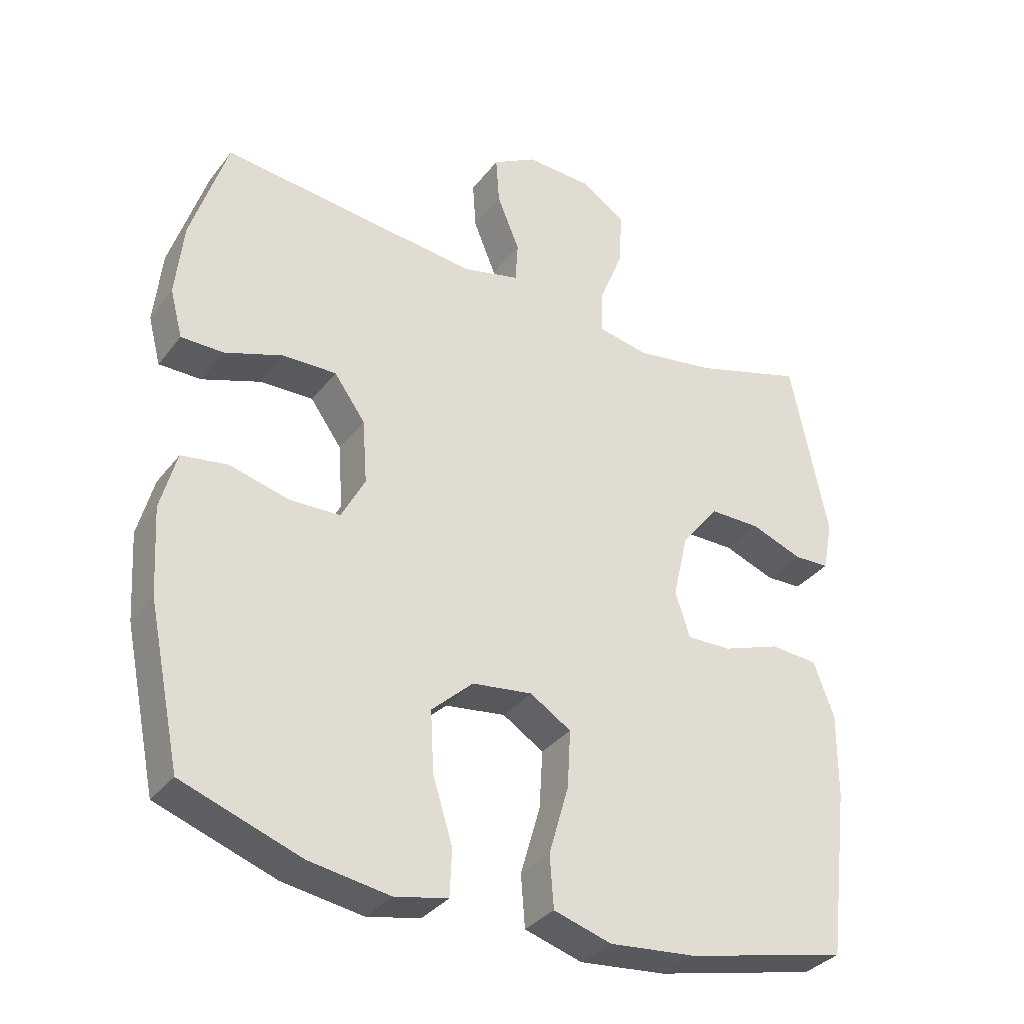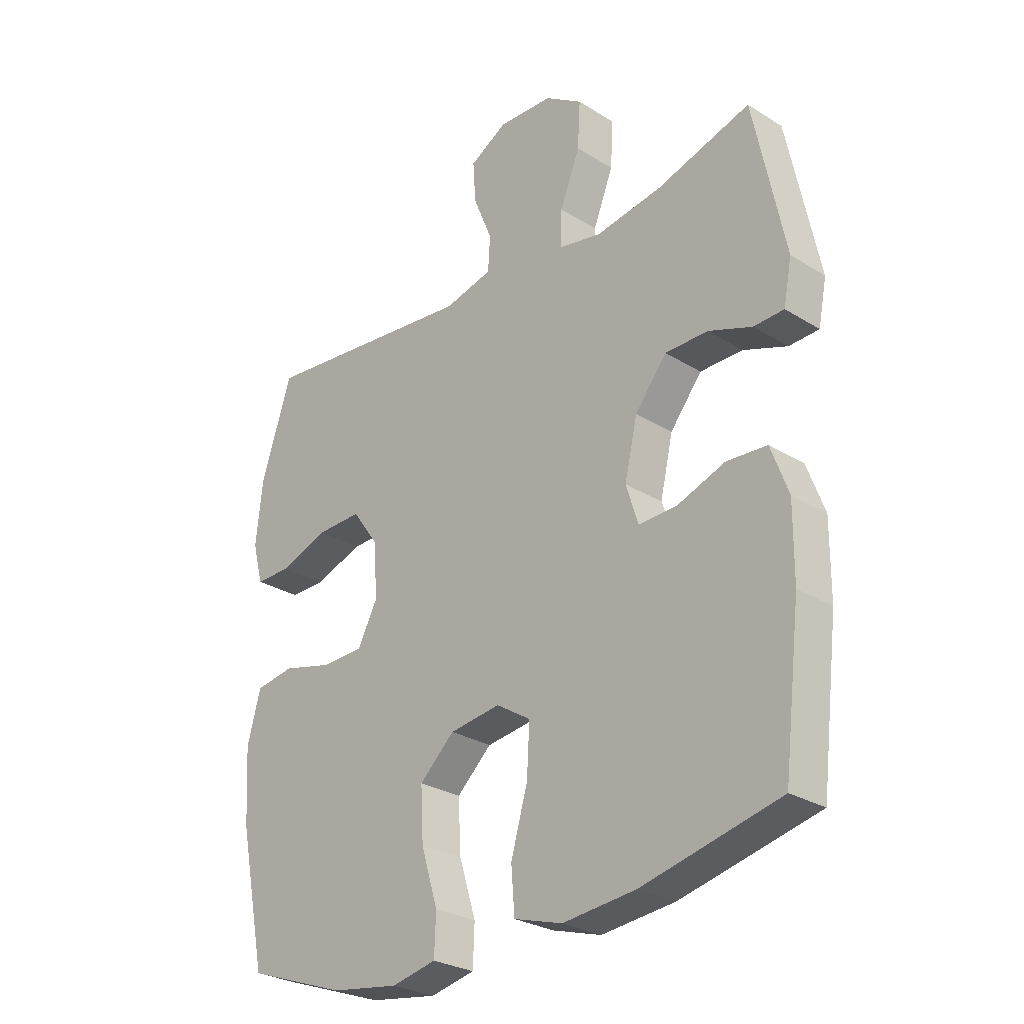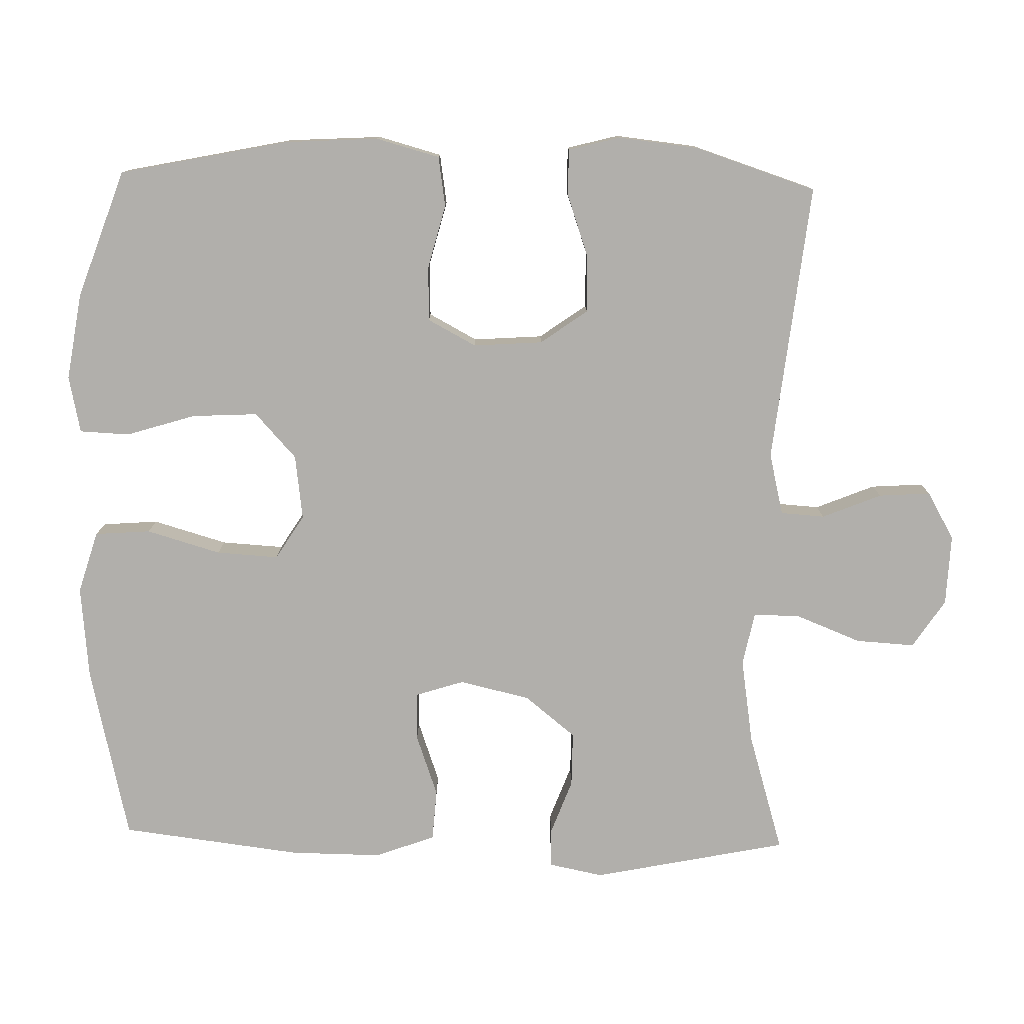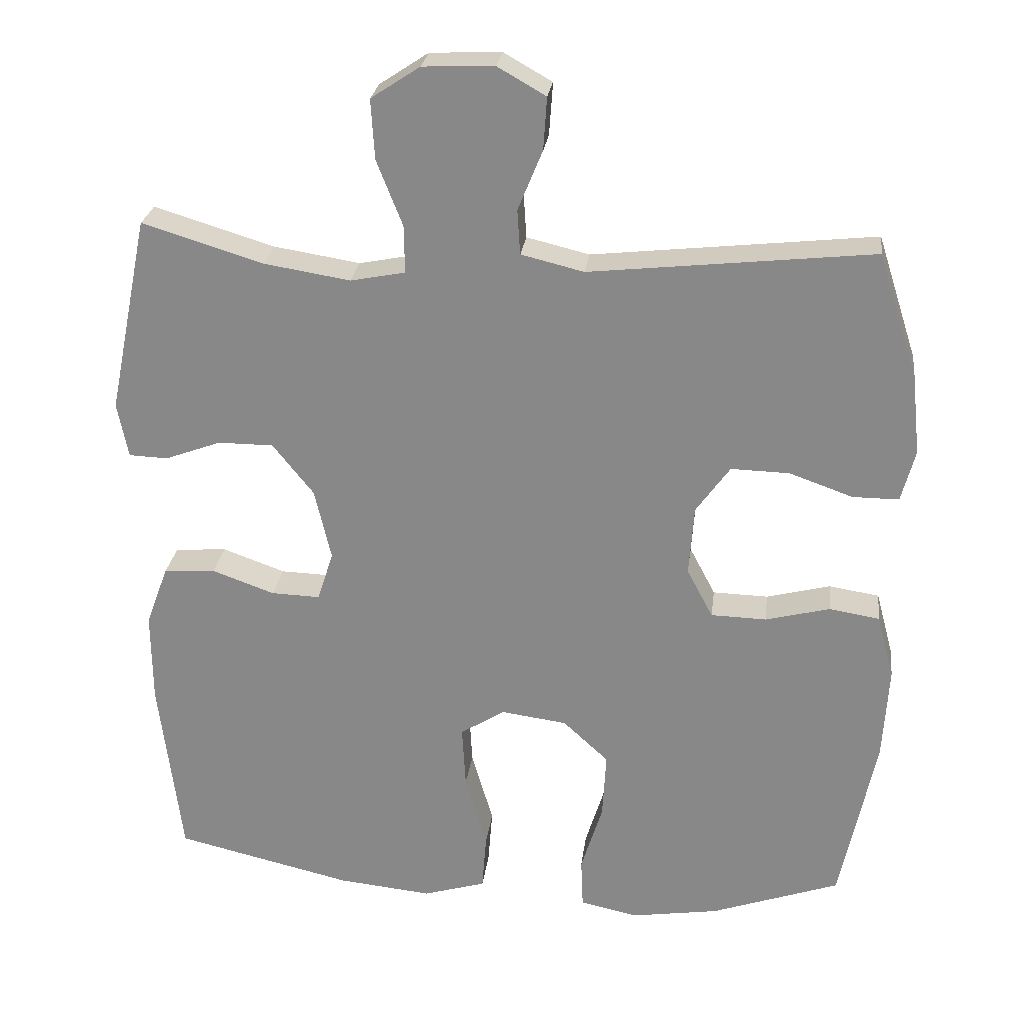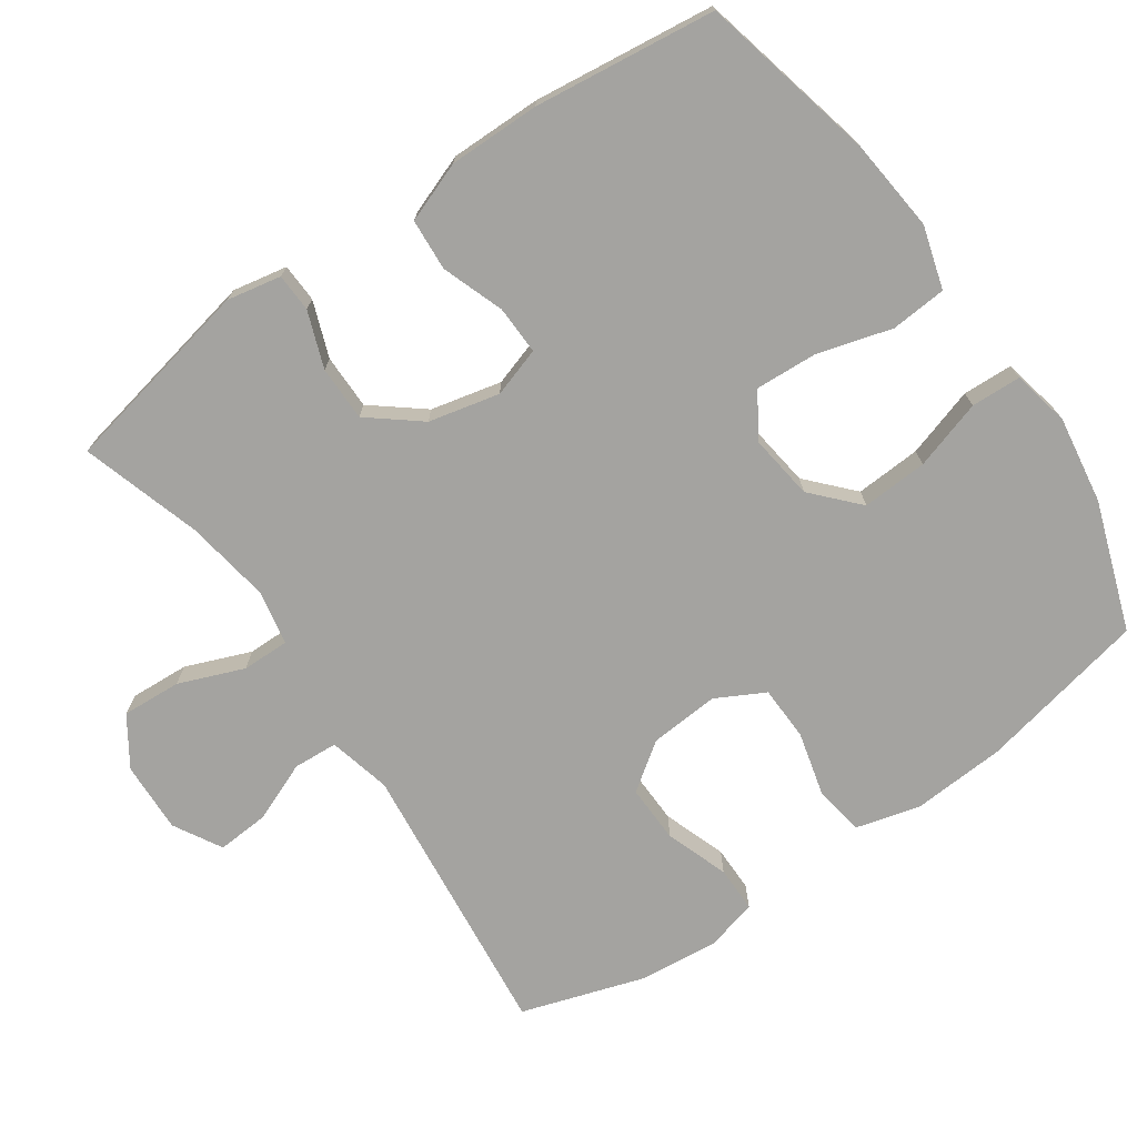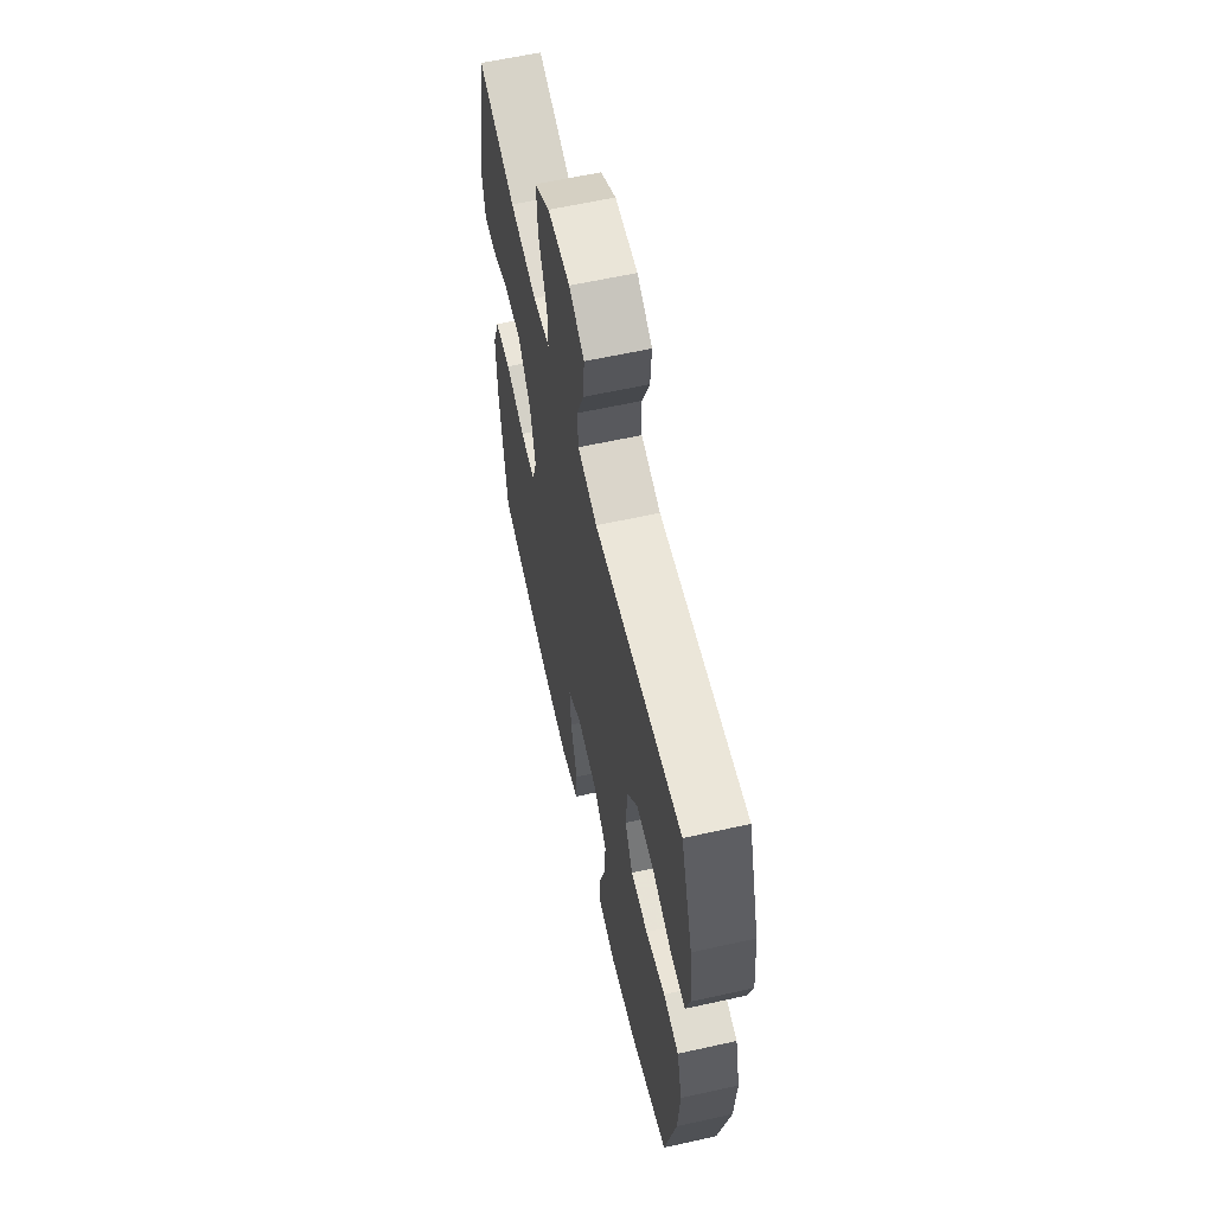
<metadata>
{"format":"obj","ext":"obj","renderer":"f3d","projection":"perspective","resolution":1024,"background":"white","views":[{"elev":-34.0,"azim":-31.8,"up":"+Z"},{"elev":-27.7,"azim":46.5,"up":"+Z"},{"elev":-78.3,"azim":-91.4,"up":"+Y"},{"elev":25.9,"azim":-172.8,"up":"+Z"},{"elev":-72.9,"azim":124.8,"up":"+Y"},{"elev":61.5,"azim":-102.7,"up":"+Z"}]}
</metadata>
<code>
v 0.5 0.07 -0.5
v 0.254 0.07 -0.557
v 0.123 0.07 -0.57
v 0.036 0.07 -0.544
v 0.03 0.07 -0.466
v 0.06 0.07 -0.362
v 0.065 0.07 -0.275
v 0.003 0.07 -0.236
v -0.088 0.07 -0.248
v -0.151 0.07 -0.306
v -0.146 0.07 -0.398
v -0.116 0.07 -0.495
v -0.119 0.07 -0.565
v -0.199 0.07 -0.582
v -0.321 0.07 -0.563
v -0.5 0.07 -0.5
v -0.549 0.07 -0.263
v -0.557 0.07 -0.132
v -0.533 0.07 -0.043
v -0.463 0.07 -0.032
v -0.374 0.07 -0.055
v -0.297 0.07 -0.053
v -0.261 0.07 0.015
v -0.268 0.07 0.112
v -0.315 0.07 0.178
v -0.396 0.07 0.176
v -0.484 0.07 0.145
v -0.548 0.07 0.145
v -0.567 0.07 0.217
v -0.555 0.07 0.33
v -0.5 0.07 0.5
v -0.108 0.07 0.457
v -0.021 0.07 0.478
v -0.017 0.07 0.54
v -0.051 0.07 0.623
v -0.056 0.07 0.696
v 0.011 0.07 0.734
v 0.11 0.07 0.73
v 0.178 0.07 0.685
v 0.173 0.07 0.602
v 0.137 0.07 0.511
v 0.136 0.07 0.445
v 0.212 0.07 0.43
v 0.332 0.07 0.449
v 0.5 0.07 0.5
v 0.556 0.07 0.226
v 0.541 0.07 0.15
v 0.487 0.07 0.148
v 0.409 0.07 0.177
v 0.332 0.07 0.177
v 0.275 0.07 0.106
v 0.252 0.07 0.007
v 0.274 0.07 -0.062
v 0.342 0.07 -0.06
v 0.429 0.07 -0.029
v 0.501 0.07 -0.034
v 0.532 0.07 -0.118
v 0.531 0.07 -0.246
v 0.5 0 -0.5
v 0.254 0 -0.557
v 0.123 0 -0.57
v 0.036 0 -0.544
v 0.03 0 -0.466
v 0.06 0 -0.362
v 0.065 0 -0.275
v 0.003 0 -0.236
v -0.088 0 -0.248
v -0.151 0 -0.306
v -0.146 0 -0.398
v -0.116 0 -0.495
v -0.119 0 -0.565
v -0.199 0 -0.582
v -0.321 0 -0.563
v -0.5 0 -0.5
v -0.549 0 -0.263
v -0.557 0 -0.132
v -0.533 0 -0.043
v -0.463 0 -0.032
v -0.374 0 -0.055
v -0.297 0 -0.053
v -0.261 0 0.015
v -0.268 0 0.112
v -0.315 0 0.178
v -0.396 0 0.176
v -0.484 0 0.145
v -0.548 0 0.145
v -0.567 0 0.217
v -0.555 0 0.33
v -0.5 0 0.5
v -0.108 0 0.457
v -0.021 0 0.478
v -0.017 0 0.54
v -0.051 0 0.623
v -0.056 0 0.696
v 0.011 0 0.734
v 0.11 0 0.73
v 0.178 0 0.685
v 0.173 0 0.602
v 0.137 0 0.511
v 0.136 0 0.445
v 0.212 0 0.43
v 0.332 0 0.449
v 0.5 0 0.5
v 0.556 0 0.226
v 0.541 0 0.15
v 0.487 0 0.148
v 0.409 0 0.177
v 0.332 0 0.177
v 0.275 0 0.106
v 0.252 0 0.007
v 0.274 0 -0.062
v 0.342 0 -0.06
v 0.429 0 -0.029
v 0.501 0 -0.034
v 0.532 0 -0.118
v 0.531 0 -0.246
f 4 5 6
f 3 4 6
f 2 3 6
f 1 2 6
f 58 1 6
f 57 58 6
f 56 57 6
f 55 56 6
f 54 55 6
f 53 54 6 7
f 52 53 7 8
f 51 52 8 9
f 50 51 9 10
f 47 48 49
f 46 47 49
f 45 46 49
f 44 45 49
f 43 44 49 50
f 42 43 50 10
f 39 40 41
f 38 39 41
f 37 38 41
f 36 37 41
f 35 36 41
f 34 35 41
f 33 34 41 42
f 32 33 42 10
f 30 31 32
f 29 30 32
f 28 29 32
f 27 28 32
f 26 27 32
f 25 26 32
f 24 25 32
f 23 24 32 10
f 19 20 21
f 18 19 21
f 17 18 21
f 16 17 21
f 15 16 21
f 14 15 21
f 13 14 21
f 12 13 21
f 11 12 21
f 11 21 22
f 10 11 22 23
f 64 63 62
f 64 62 61
f 64 61 60
f 64 60 59
f 64 59 116
f 64 116 115
f 64 115 114
f 64 114 113
f 64 113 112
f 65 64 112 111
f 66 65 111 110
f 67 66 110 109
f 68 67 109 108
f 107 106 105
f 107 105 104
f 107 104 103
f 107 103 102
f 108 107 102 101
f 68 108 101 100
f 99 98 97
f 99 97 96
f 99 96 95
f 99 95 94
f 99 94 93
f 99 93 92
f 100 99 92 91
f 68 100 91 90
f 90 89 88
f 90 88 87
f 90 87 86
f 90 86 85
f 90 85 84
f 90 84 83
f 90 83 82
f 68 90 82 81
f 79 78 77
f 79 77 76
f 79 76 75
f 79 75 74
f 79 74 73
f 79 73 72
f 79 72 71
f 79 71 70
f 79 70 69
f 80 79 69
f 81 80 69 68
f 1 59 60 2
f 2 60 61 3
f 3 61 62 4
f 4 62 63 5
f 5 63 64 6
f 6 64 65 7
f 7 65 66 8
f 8 66 67 9
f 9 67 68 10
f 10 68 69 11
f 11 69 70 12
f 12 70 71 13
f 13 71 72 14
f 14 72 73 15
f 15 73 74 16
f 16 74 75 17
f 17 75 76 18
f 18 76 77 19
f 19 77 78 20
f 20 78 79 21
f 21 79 80 22
f 22 80 81 23
f 23 81 82 24
f 24 82 83 25
f 25 83 84 26
f 26 84 85 27
f 27 85 86 28
f 28 86 87 29
f 29 87 88 30
f 30 88 89 31
f 31 89 90 32
f 32 90 91 33
f 33 91 92 34
f 34 92 93 35
f 35 93 94 36
f 36 94 95 37
f 37 95 96 38
f 38 96 97 39
f 39 97 98 40
f 40 98 99 41
f 41 99 100 42
f 42 100 101 43
f 43 101 102 44
f 44 102 103 45
f 45 103 104 46
f 46 104 105 47
f 47 105 106 48
f 48 106 107 49
f 49 107 108 50
f 50 108 109 51
f 51 109 110 52
f 52 110 111 53
f 53 111 112 54
f 54 112 113 55
f 55 113 114 56
f 56 114 115 57
f 57 115 116 58
f 58 116 59 1

</code>
